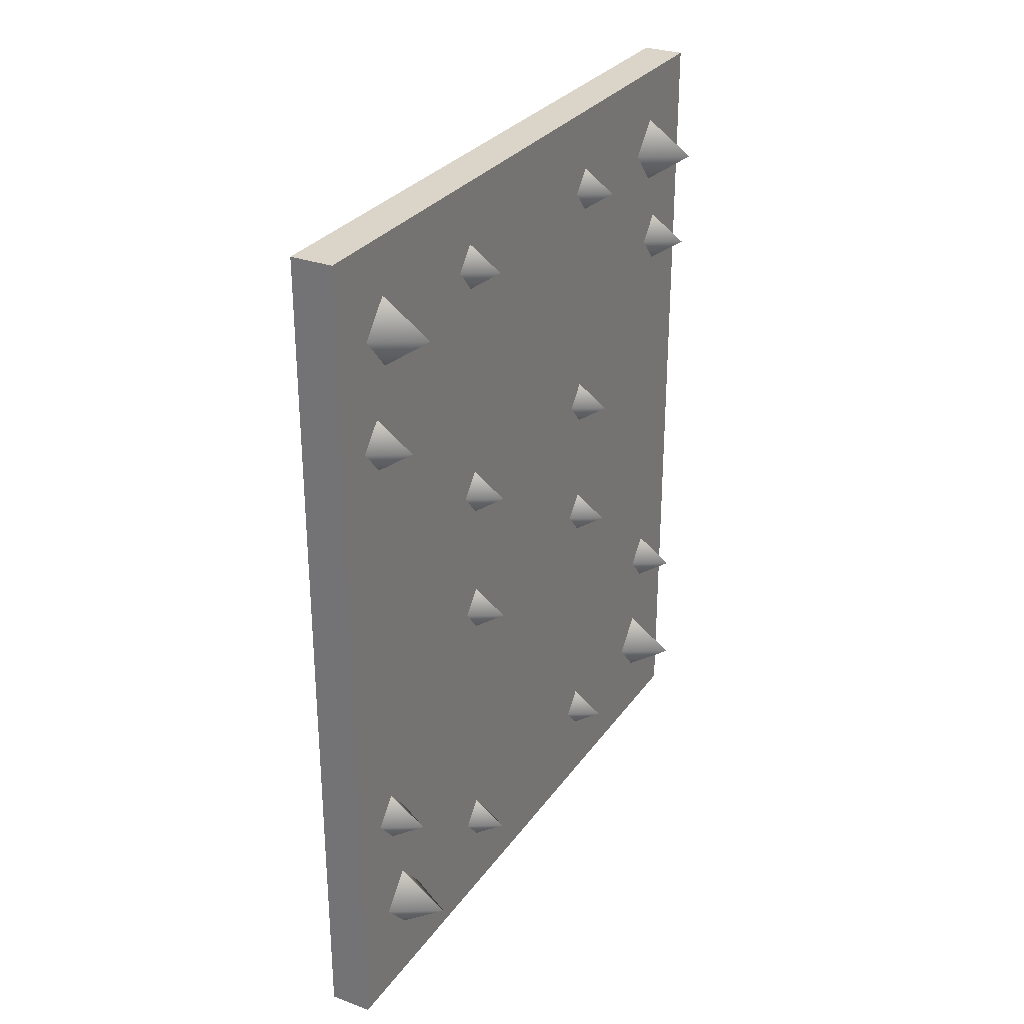
<metadata>
{"format":"obj","ext":"obj","renderer":"f3d","projection":"perspective","resolution":1024,"background":"white","views":[{"elev":29.4,"azim":28.6,"up":"+Y"}]}
</metadata>
<code>
g ollDoor_Lod1_01
v -0.000759 814.5 1.171
v -0.000783 814.5 -345
v -0.000432 407.3 1.171
v -0.000462 407.3 -345
v -0.000462 407.3 -345
v -0.000141 4.6e-05 -345
v -0.000432 407.3 1.171
v -0.000133 6.1e-05 1.171
v 41.07 407.3 -345
v 41.07 407.3 1.17
v 41.07 4.6e-05 -345
v 41.07 407.3 -345
v 41.07 814.5 -345
v 41.07 407.3 1.17
v 41.07 814.5 1.17
v 9.4e-05 407.3 -345
v 41.07 407.3 -345
v 0.000288 -4.6e-05 -345
v 41.07 -1.5e-05 -345
v -9.9e-05 814.5 -345
v 41.07 814.5 -345
v 9.4e-05 407.3 -345
v 41.07 407.3 -345
v -5.3e-05 814.5 1.169
v 41.07 814.5 1.169
v -9.9e-05 814.5 -345
v 41.07 814.5 -345
v 0.000136 407.3 1.169
v 41.07 407.3 1.17
v -5.3e-05 814.5 1.169
v 41.07 814.5 1.169
v 0.000313 -0.000153 1.169
v 41.07 -0 1.17
v 41.07 6.1e-05 1.17
f 1 2 3
f 4 3 2
f 32 33 28
f 29 28 33
f 28 29 30
f 31 30 29
f 5 6 7
f 8 7 6
f 9 10 11
f 34 11 10
f 12 13 14
f 15 14 13
f 16 17 18
f 19 18 17
f 20 21 22
f 23 22 21
f 24 25 26
f 27 26 25
v -18.59 134 -26.22
v -18.59 127.2 -41.37
v -12.13 128.8 -22.62
v -18.59 127.2 -41.37
v -18.59 134 -26.22
v -12.13 133.6 -43.22
v -12.13 139.5 -30.05
v -18.59 124.7 -59.87
v -12.13 121.1 -39.61
v -12.13 118.3 -59.87
v -12.13 131.3 -59.87
v -18.59 124.7 -59.87
v -18.59 127.2 -78.38
v -18.59 127.2 -78.38
v -12.13 133.6 -76.53
v -12.13 121.1 -80.13
v -18.59 134 -93.53
v -18.59 134 -93.53
v -12.13 139.5 -89.7
v -12.13 141 -109.2
v -12.13 128.8 -97.13
v -18.58 144.2 -103.8
v -18.58 144.2 -103.8
v -12.13 147.7 -97.94
v -12.13 156.3 -113.9
v -18.58 156.7 -107.6
v -18.58 156.7 -107.6
v -12.13 157.2 -100.8
v -7.097 203.5 -47.67
v 0.2644 206.3 -48.12
v -12.4 206.6 -54.06
v -7.994 202.9 -60.52
v -12.4 206.6 -54.06
v -0.9447 206.3 -60.7
v -1.365 211.6 -54.31
v -7.169 203.5 -72.89
v -12.4 206.6 -66.49
v 0.1682 206.3 -72.49
v -1.368 211.6 -66.27
v -7.925 203 -60.02
v -0.8516 206.3 -59.9
v -12.4 206.6 -66.49
v -1.368 211.6 -66.27
v -12.14 199.6 -46.95
v -18.56 196.4 -53.33
v -1.365 211.6 -54.31
v -12.14 193.5 -58.98
v -18.56 196.4 -53.33
v -18.56 196.4 -67.04
v -12.14 199.5 -73.47
v -12.14 193.6 -61.34
v -18.56 196.4 -67.04
v -18.59 169.3 -16.04
v -18.58 156.7 -12.18
v -12.13 172.6 -10.65
v -12.13 156.3 -5.89
v -12.13 165.8 -21.68
v -12.13 157.2 -18.97
v -18.59 169.3 -16.04
v -18.58 156.7 -12.18
v -18.59 169.3 -103.7
v -12.13 172.6 -109.1
v -12.13 165.8 -98.07
v -18.59 169.3 -103.7
v -18.59 179.4 -26.27
v -12.13 184.7 -22.72
v -18.59 179.4 -26.27
v -18.59 179.4 -93.47
v -12.13 184.7 -97.04
v -12.13 174 -89.78
v -18.59 179.4 -93.47
v -18.59 189.6 -74.73
v -12.13 195 -78.62
v -12.13 184.5 -70.99
v -18.59 189.6 -74.73
v -12.14 193.6 -61.34
v -18.56 196.4 -67.04
v -18.59 189.6 -45.39
v -12.13 195.1 -41.57
v -12.13 184.5 -49.05
v -12.13 174 -29.95
v -18.59 189.6 -45.39
v -12.13 147.7 -21.81
v -18.58 144.2 -15.92
v -18.58 144.2 -15.92
v -12.13 141 -10.51
f 73 72 71
f 102 106 107
f 83 107 106
f 107 83 84
f 71 84 83
f 84 71 70
f 72 70 71
f 103 102 107
f 102 103 95
f 96 95 103
f 95 96 60
f 96 59 60
f 54 60 59
f 60 54 56
f 55 56 54
f 56 55 51
f 50 51 55
f 51 50 47
f 44 47 50
f 47 44 42
f 43 42 44
f 42 43 36
f 37 36 43
f 36 37 35
f 120 35 37
f 35 120 119
f 90 119 120
f 119 90 88
f 89 88 90
f 88 89 87
f 100 87 89
f 87 100 99
f 113 99 100
f 99 113 112
f 78 112 113
f 112 78 79
f 65 79 78
f 65 64 80
f 64 65 63
f 78 63 65
f 98 61 62
f 57 62 61
f 62 57 58
f 52 58 57
f 58 52 53
f 48 53 52
f 53 48 49
f 46 49 48
f 49 46 45
f 38 45 46
f 45 38 40
f 39 40 38
f 40 39 41
f 118 41 39
f 41 118 117
f 94 117 118
f 117 94 92
f 93 92 94
f 92 93 91
f 101 91 93
f 91 101 115
f 116 115 101
f 115 116 114
f 82 114 116
f 114 82 81
f 66 81 82
f 67 66 82
f 66 67 68
f 69 68 67
f 109 108 110
f 108 109 104
f 105 104 109
f 104 105 97
f 98 97 105
f 97 98 62
f 111 109 110
f 76 75 77
f 75 76 74
f 86 74 76
f 74 86 85
v -18.09 221.6 -60.93
v -13.9 219.7 -78.99
v -23.84 193.1 -60.93
v 0.04449 194.5 -16.83
v 0.04447 217.9 -24.8
v -13.9 219.7 -42.86
v 0.04452 169.5 -73.67
v 0.04451 164.7 -60.93
v -10.32 188.5 -80.99
v 0.04451 172 -19.79
v 0.04452 183.9 -20.81
v 0.0445 163.1 -31.71
v -10.32 188.5 -40.87
v 0.04451 183.9 -101
v 0.0445 194.5 -105
v 0.04452 163.1 -90.15
v 0.04449 169.5 -48.18
v 0.04451 172 -102.1
v 0.04446 250 -60.93
v -10.43 234.9 -69.96
v 0.04445 245.2 -33.83
v -10.43 234.9 -51.9
v 0.04446 245.2 -88.03
v 0.0445 237.3 -94.13
v 0.04447 237.3 -27.72
v 0.0445 217.9 -97.06
f 144 146 122
f 135 122 146
f 122 135 129
f 134 129 135
f 129 134 136
f 138 136 134
f 129 123 122
f 122 140 144
f 140 122 121
f 123 121 122
f 121 123 126
f 133 126 123
f 126 133 124
f 131 124 133
f 126 142 121
f 139 121 142
f 121 139 140
f 143 140 139
f 140 143 144
f 142 141 139
f 141 142 145
f 126 145 142
f 145 126 125
f 124 125 126
f 136 127 129
f 128 129 127
f 129 128 123
f 137 123 128
f 123 137 133
f 132 133 137
f 133 132 131
f 130 131 132
v -0.6826 209.4 -266
v -0.6826 234.7 -287.5
v -36.84 209.4 -287.5
v -36.84 209.4 -287.5
v -0.6826 234.7 -287.5
v -0.6826 209.4 -309
v -36.84 209.4 -287.5
v -0.6826 209.4 -309
v -0.6826 184.2 -287.5
v -0.6826 209.4 -266
v -36.84 209.4 -287.5
v -0.6826 184.2 -287.5
v -0.7073 95.72 -243.3
v -0.7074 128.8 -271.5
v -48.1 95.72 -271.5
v -48.1 95.72 -271.5
v -0.7074 128.8 -271.5
v -0.7074 95.72 -299.6
v -48.1 95.72 -271.5
v -0.7074 95.72 -299.6
v -0.7073 62.59 -271.5
v -0.7073 95.72 -243.3
v -48.1 95.72 -271.5
v -0.7073 62.59 -271.5
v -48.1 727.6 -271.5
v -0.7076 694.5 -271.5
v -0.7076 727.6 -243.3
v -0.7077 727.6 -299.6
v -0.7076 694.5 -271.5
v -48.1 727.6 -271.5
v -0.7077 760.8 -271.5
v -0.7077 727.6 -299.6
v -48.1 727.6 -271.5
v -0.7077 760.8 -271.5
v -48.1 727.6 -271.5
v -0.7076 727.6 -243.3
v -36.84 623 -287.5
v -0.6828 597.7 -287.5
v -0.6828 623 -266
v -0.6828 623 -309
v -0.6828 597.7 -287.5
v -36.84 623 -287.5
v -0.6828 648.2 -287.5
v -0.6828 623 -309
v -36.84 623 -287.5
v -0.6828 648.2 -287.5
v -36.84 623 -287.5
v -0.6828 623 -266
v -31.8 732 -118.2
v 0.6101 709.3 -118.2
v 0.6101 732 -98.91
v 0.61 732 -137.4
v 0.6101 709.3 -118.2
v -31.8 732 -118.2
v 0.61 754.6 -118.2
v 0.61 732 -137.4
v -31.8 732 -118.2
v 0.61 754.6 -118.2
v -31.8 732 -118.2
v 0.6101 732 -98.91
v 0.6104 91.37 -98.91
v 0.6103 114 -118.2
v -31.8 91.37 -118.2
v -31.8 91.37 -118.2
v 0.6103 114 -118.2
v 0.6103 91.37 -137.4
v -31.8 91.37 -118.2
v 0.6103 91.37 -137.4
v 0.6104 68.72 -118.2
v 0.6104 91.37 -98.91
v -31.8 91.37 -118.2
v 0.6104 68.72 -118.2
v 0.609 357.3 -94.55
v 0.609 379.9 -113.8
v -31.81 357.3 -113.8
v -31.81 357.3 -113.8
v 0.609 379.9 -113.8
v 0.609 357.3 -133.1
v -31.81 357.3 -113.8
v 0.609 357.3 -133.1
v 0.609 334.6 -113.8
v 0.609 357.3 -94.55
v -31.81 357.3 -113.8
v 0.609 334.6 -113.8
v 0.6089 492.3 -94.55
v 0.6089 514.9 -113.8
v -31.81 492.3 -113.8
v -31.81 492.3 -113.8
v 0.6089 514.9 -113.8
v 0.6089 492.3 -133.1
v -31.81 492.3 -113.8
v 0.6089 492.3 -133.1
v 0.6089 469.6 -113.8
v 0.6089 492.3 -94.55
v -31.81 492.3 -113.8
v 0.6089 469.6 -113.8
v 71.99 492.3 -113.8
v 39.58 514.9 -113.8
v 39.58 492.3 -94.55
v 39.58 492.3 -133.1
v 39.58 514.9 -113.8
v 71.99 492.3 -113.8
v 39.58 469.6 -113.8
v 39.58 492.3 -133.1
v 71.99 492.3 -113.8
v 39.58 469.6 -113.8
v 71.99 492.3 -113.8
v 39.58 492.3 -94.55
v 40.87 623 -266
v 40.87 597.7 -287.5
v 77.02 623 -287.5
v 77.02 623 -287.5
v 40.87 597.7 -287.5
v 40.87 623 -309
v 77.02 623 -287.5
v 40.87 623 -309
v 40.87 648.2 -287.5
v 40.87 623 -266
v 77.02 623 -287.5
v 40.87 648.2 -287.5
v 39.58 732 -98.91
v 39.58 709.3 -118.2
v 71.99 732 -118.2
v 71.99 732 -118.2
v 39.58 709.3 -118.2
v 39.58 732 -137.4
v 71.99 732 -118.2
v 39.58 732 -137.4
v 39.58 754.6 -118.2
v 39.58 732 -98.91
v 71.99 732 -118.2
v 39.58 754.6 -118.2
v 71.99 91.37 -118.2
v 39.58 114 -118.2
v 39.58 91.37 -98.91
v 39.58 91.37 -137.4
v 39.58 114 -118.2
v 71.99 91.37 -118.2
v 39.58 68.72 -118.2
v 39.58 91.37 -137.4
v 71.99 91.37 -118.2
v 39.58 68.72 -118.2
v 71.99 91.37 -118.2
v 39.58 91.37 -98.91
v 71.99 357.3 -113.8
v 39.58 379.9 -113.8
v 39.58 357.3 -94.55
v 39.58 357.3 -133.1
v 39.58 379.9 -113.8
v 71.99 357.3 -113.8
v 39.58 334.6 -113.8
v 39.58 357.3 -133.1
v 71.99 357.3 -113.8
v 39.58 334.6 -113.8
v 71.99 357.3 -113.8
v 39.58 357.3 -94.55
v 77.02 209.4 -287.5
v 40.87 234.7 -287.5
v 40.87 209.4 -266
v 40.87 209.4 -309
v 40.87 234.7 -287.5
v 77.02 209.4 -287.5
v 40.87 184.2 -287.5
v 40.87 209.4 -309
v 77.02 209.4 -287.5
v 40.87 184.2 -287.5
v 77.02 209.4 -287.5
v 40.87 209.4 -266
v 40.89 727.6 -243.3
v 40.89 694.5 -271.5
v 88.29 727.6 -271.5
v 88.29 727.6 -271.5
v 40.89 694.5 -271.5
v 40.89 727.6 -299.6
v 88.29 727.6 -271.5
v 40.89 727.6 -299.6
v 40.89 760.8 -271.5
v 40.89 727.6 -243.3
v 88.29 727.6 -271.5
v 40.89 760.8 -271.5
v 88.29 95.72 -271.5
v 40.89 128.8 -271.5
v 40.89 95.72 -243.3
v 40.89 95.72 -299.6
v 40.89 128.8 -271.5
v 88.29 95.72 -271.5
v 40.89 62.59 -271.5
v 40.89 95.72 -299.6
v 88.29 95.72 -271.5
v 40.89 62.59 -271.5
v 88.29 95.72 -271.5
v 40.89 95.72 -243.3
f 147 148 149
f 156 157 158
f 159 160 161
f 162 163 164
f 165 166 167
f 168 169 170
f 171 172 173
f 174 175 176
f 177 178 179
f 180 181 182
f 183 184 185
f 186 187 188
f 189 190 191
f 192 193 194
f 195 196 197
f 198 199 200
f 201 202 203
f 204 205 206
f 207 208 209
f 210 211 212
f 213 214 215
f 216 217 218
f 219 220 221
f 222 223 224
f 225 226 227
f 228 229 230
f 231 232 233
f 234 235 236
f 237 238 239
f 240 241 242
f 243 244 245
f 246 247 248
f 249 250 251
f 252 253 254
f 255 256 257
f 258 259 260
f 261 262 263
f 264 265 266
f 267 268 269
f 270 271 272
f 273 274 275
f 276 277 278
f 279 280 281
f 282 283 284
f 285 286 287
f 288 289 290
f 291 292 293
f 294 295 296
f 297 298 299
f 300 301 302
f 303 304 305
f 306 307 308
f 309 310 311
f 312 313 314
f 315 316 317
f 318 319 320
f 321 322 323
f 324 325 326
f 327 328 329
f 330 331 332
f 333 334 335
f 336 337 338
f 150 151 152
f 153 154 155
g ollDoor_Lod1_02
v 41.16 814.5 -1.171
v 41.16 814.5 345
v 41.16 407.3 -1.171
v 41.16 407.3 345
v 41.16 407.3 345
v 41.16 3e-05 345
v 41.16 407.3 -1.171
v 41.16 7.5e-05 -1.171
v 0.09545 407.3 345
v 0.09528 407.3 -1.17
v 0.09548 -1.5e-05 345
v 0.09545 407.3 345
v 0.09542 814.5 345
v 0.09528 407.3 -1.17
v 0.09526 814.5 -1.17
v 41.16 407.3 345
v 0.09597 407.3 345
v 41.16 -6.6e-05 345
v 0.09614 -7.3e-05 345
v 41.16 814.5 345
v 0.09581 814.5 345
v 41.16 407.3 345
v 0.09597 407.3 345
v 41.16 814.5 -1.169
v 0.09565 814.5 -1.169
v 41.16 814.5 345
v 0.09581 814.5 345
v 41.16 407.3 -1.169
v 0.09582 407.3 -1.17
v 41.16 814.5 -1.169
v 0.09565 814.5 -1.169
v 41.16 -0.000142 -1.17
v 0.09599 -2.7e-05 -1.17
v 0.09532 3e-05 -1.17
f 339 340 341
f 342 341 340
f 370 371 366
f 367 366 371
f 366 367 368
f 369 368 367
f 343 344 345
f 346 345 344
f 347 348 349
f 372 349 348
f 350 351 352
f 353 352 351
f 354 355 356
f 357 356 355
f 358 359 360
f 361 360 359
f 362 363 364
f 365 364 363
v -18.61 134 94.7
v -18.61 127.2 79.54
v -12.16 128.8 98.29
v -18.61 127.2 79.54
v -18.61 134 94.7
v -12.16 133.6 77.7
v -12.16 139.5 90.87
v -18.61 124.7 61.04
v -12.16 121.1 81.3
v -12.16 118.3 61.04
v -12.16 131.3 61.04
v -18.61 124.7 61.04
v -18.61 127.2 42.54
v -18.61 127.2 42.54
v -12.16 133.6 44.38
v -12.16 121.1 40.78
v -18.61 134 27.38
v -18.61 134 27.38
v -12.16 139.5 31.21
v -12.16 141 11.68
v -12.16 128.8 23.79
v -18.6 144.2 17.08
v -18.6 144.2 17.08
v -12.16 147.7 22.98
v -12.16 156.3 7.056
v -18.61 156.7 13.34
v -18.61 156.7 13.34
v -12.16 157.2 20.14
v -7.123 203.5 73.25
v 0.2385 206.3 72.79
v -12.42 206.6 66.85
v -8.02 202.9 60.39
v -12.42 206.6 66.85
v -0.9706 206.3 60.22
v -1.391 211.6 66.6
v -7.195 203.5 48.02
v -12.42 206.6 54.43
v 0.1422 206.3 48.43
v -1.394 211.6 54.64
v -7.951 203 60.89
v -0.8775 206.3 61.02
v -12.42 206.6 54.43
v -1.394 211.6 54.64
v -12.17 199.6 73.96
v -18.59 196.4 67.59
v -1.391 211.6 66.6
v -12.16 193.5 61.93
v -18.59 196.4 67.59
v -18.59 196.4 53.87
v -12.17 199.5 47.44
v -12.16 193.6 59.57
v -18.59 196.4 53.87
v -18.62 169.3 104.9
v -18.61 156.7 108.7
v -12.16 172.6 110.3
v -12.16 156.3 115
v -12.16 165.8 99.24
v -12.16 157.2 101.9
v -18.62 169.3 104.9
v -18.61 156.7 108.7
v -18.62 169.3 17.2
v -12.16 172.6 11.81
v -12.16 165.8 22.84
v -18.62 169.3 17.2
v -18.62 179.4 94.64
v -12.16 184.7 98.19
v -18.62 179.4 94.64
v -18.62 179.4 27.44
v -12.16 184.7 23.87
v -12.16 174 31.13
v -18.62 179.4 27.44
v -18.62 189.6 46.18
v -12.16 195 42.29
v -12.16 184.5 49.92
v -18.62 189.6 46.18
v -12.16 193.6 59.57
v -18.59 196.4 53.87
v -18.62 189.6 75.53
v -12.16 195.1 79.35
v -12.16 184.5 71.86
v -12.16 174 90.96
v -18.62 189.6 75.53
v -12.16 147.7 99.1
v -18.6 144.2 105
v -18.6 144.2 105
v -12.16 141 110.4
f 411 410 409
f 440 444 445
f 421 445 444
f 445 421 422
f 409 422 421
f 422 409 408
f 410 408 409
f 441 440 445
f 440 441 433
f 434 433 441
f 433 434 398
f 434 397 398
f 392 398 397
f 398 392 394
f 393 394 392
f 394 393 389
f 388 389 393
f 389 388 385
f 382 385 388
f 385 382 380
f 381 380 382
f 380 381 374
f 375 374 381
f 374 375 373
f 458 373 375
f 373 458 457
f 428 457 458
f 457 428 426
f 427 426 428
f 426 427 425
f 438 425 427
f 425 438 437
f 451 437 438
f 437 451 450
f 416 450 451
f 450 416 417
f 403 417 416
f 403 402 418
f 402 403 401
f 416 401 403
f 436 399 400
f 395 400 399
f 400 395 396
f 390 396 395
f 396 390 391
f 386 391 390
f 391 386 387
f 384 387 386
f 387 384 383
f 376 383 384
f 383 376 378
f 377 378 376
f 378 377 379
f 456 379 377
f 379 456 455
f 432 455 456
f 455 432 430
f 431 430 432
f 430 431 429
f 439 429 431
f 429 439 453
f 454 453 439
f 453 454 452
f 420 452 454
f 452 420 419
f 404 419 420
f 405 404 420
f 404 405 406
f 407 406 405
f 447 446 448
f 446 447 442
f 443 442 447
f 442 443 435
f 436 435 443
f 435 436 400
f 449 447 448
f 414 413 415
f 413 414 412
f 424 412 414
f 412 424 423
v -18.12 221.6 59.98
v -13.93 219.7 41.92
v -23.86 193.1 59.98
v 0.01856 194.5 104.1
v 0.01854 217.9 96.12
v -13.93 219.7 78.05
v 0.01856 169.5 47.24
v 0.01854 164.7 59.98
v -10.34 188.5 39.93
v 0.01857 172 101.1
v 0.01857 183.9 100.1
v 0.01857 163.1 89.21
v -10.34 188.5 80.04
v 0.01856 183.9 19.87
v 0.01854 194.5 15.89
v 0.01855 163.1 30.76
v 0.01854 169.5 72.73
v 0.01853 172 18.85
v 0.01851 250 59.98
v -10.46 234.9 50.95
v 0.01852 245.2 87.08
v -10.46 234.9 69.02
v 0.0185 245.2 32.89
v 0.01854 237.3 26.78
v 0.01854 237.3 93.19
v 0.01853 217.9 23.85
f 482 484 460
f 473 460 484
f 460 473 467
f 472 467 473
f 467 472 474
f 476 474 472
f 467 461 460
f 460 478 482
f 478 460 459
f 461 459 460
f 459 461 464
f 471 464 461
f 464 471 462
f 469 462 471
f 464 480 459
f 477 459 480
f 459 477 478
f 481 478 477
f 478 481 482
f 480 479 477
f 479 480 483
f 464 483 480
f 483 464 463
f 462 463 464
f 474 465 467
f 466 467 465
f 467 466 461
f 475 461 466
f 461 475 471
f 470 471 475
f 471 470 469
f 468 469 470
v 41.85 209.4 266
v 41.85 234.7 287.5
v 78 209.4 287.5
v 78 209.4 287.5
v 41.85 234.7 287.5
v 41.85 209.4 309
v 78 209.4 287.5
v 41.85 209.4 309
v 41.85 184.2 287.5
v 41.85 209.4 266
v 78 209.4 287.5
v 41.85 184.2 287.5
v 41.87 95.72 243.3
v 41.87 128.8 271.5
v 89.27 95.72 271.5
v 89.27 95.72 271.5
v 41.87 128.8 271.5
v 41.87 95.72 299.6
v 89.27 95.72 271.5
v 41.87 95.72 299.6
v 41.87 62.59 271.5
v 41.87 95.72 243.3
v 89.27 95.72 271.5
v 41.87 62.59 271.5
v 89.27 727.6 271.5
v 41.87 694.5 271.5
v 41.87 727.6 243.3
v 41.87 727.6 299.6
v 41.87 694.5 271.5
v 89.27 727.6 271.5
v 41.87 760.8 271.5
v 41.87 727.6 299.6
v 89.27 727.6 271.5
v 41.87 760.8 271.5
v 89.27 727.6 271.5
v 41.87 727.6 243.3
v 78 623 287.5
v 41.85 597.7 287.5
v 41.85 623 266
v 41.85 623 309
v 41.85 597.7 287.5
v 78 623 287.5
v 41.85 648.2 287.5
v 41.85 623 309
v 78 623 287.5
v 41.85 648.2 287.5
v 78 623 287.5
v 41.85 623 266
v 72.97 732 118.2
v 40.55 709.3 118.2
v 40.55 732 98.91
v 40.55 732 137.4
v 40.55 709.3 118.2
v 72.97 732 118.2
v 40.55 754.6 118.2
v 40.55 732 137.4
v 72.97 732 118.2
v 40.55 754.6 118.2
v 72.97 732 118.2
v 40.55 732 98.91
v 40.55 91.37 98.91
v 40.55 114 118.2
v 72.97 91.37 118.2
v 72.97 91.37 118.2
v 40.55 114 118.2
v 40.55 91.37 137.4
v 72.97 91.37 118.2
v 40.55 91.37 137.4
v 40.55 68.72 118.2
v 40.55 91.37 98.91
v 72.97 91.37 118.2
v 40.55 68.72 118.2
v 40.55 357.3 94.55
v 40.55 379.9 113.8
v 72.97 357.3 113.8
v 72.97 357.3 113.8
v 40.55 379.9 113.8
v 40.55 357.3 133.1
v 72.97 357.3 113.8
v 40.55 357.3 133.1
v 40.55 334.6 113.8
v 40.55 357.3 94.55
v 72.97 357.3 113.8
v 40.55 334.6 113.8
v 40.55 492.3 94.55
v 40.55 514.9 113.8
v 72.97 492.3 113.8
v 72.97 492.3 113.8
v 40.55 514.9 113.8
v 40.55 492.3 133.1
v 72.97 492.3 113.8
v 40.55 492.3 133.1
v 40.55 469.6 113.8
v 40.55 492.3 94.55
v 72.97 492.3 113.8
v 40.55 469.6 113.8
v -30.83 492.3 113.8
v 1.587 514.9 113.8
v 1.587 492.3 94.55
v 1.587 492.3 133.1
v 1.587 514.9 113.8
v -30.83 492.3 113.8
v 1.587 469.6 113.8
v 1.587 492.3 133.1
v -30.83 492.3 113.8
v 1.587 469.6 113.8
v -30.83 492.3 113.8
v 1.587 492.3 94.55
v 0.2945 623 266
v 0.2945 597.7 287.5
v -35.86 623 287.5
v -35.86 623 287.5
v 0.2945 597.7 287.5
v 0.2945 623 309
v -35.86 623 287.5
v 0.2945 623 309
v 0.2945 648.2 287.5
v 0.2945 623 266
v -35.86 623 287.5
v 0.2945 648.2 287.5
v 1.588 732 98.91
v 1.588 709.3 118.2
v -30.83 732 118.2
v -30.83 732 118.2
v 1.588 709.3 118.2
v 1.588 732 137.4
v -30.83 732 118.2
v 1.588 732 137.4
v 1.588 754.6 118.2
v 1.588 732 98.91
v -30.83 732 118.2
v 1.588 754.6 118.2
v -30.83 91.37 118.2
v 1.588 114 118.2
v 1.588 91.37 98.91
v 1.588 91.37 137.4
v 1.588 114 118.2
v -30.83 91.37 118.2
v 1.588 68.72 118.2
v 1.588 91.37 137.4
v -30.83 91.37 118.2
v 1.588 68.72 118.2
v -30.83 91.37 118.2
v 1.588 91.37 98.91
v -30.83 357.3 113.8
v 1.587 379.9 113.8
v 1.587 357.3 94.55
v 1.587 357.3 133.1
v 1.587 379.9 113.8
v -30.83 357.3 113.8
v 1.587 334.6 113.8
v 1.587 357.3 133.1
v -30.83 357.3 113.8
v 1.587 334.6 113.8
v -30.83 357.3 113.8
v 1.587 357.3 94.55
v -35.86 209.4 287.5
v 0.2946 234.7 287.5
v 0.2946 209.4 266
v 0.2947 209.4 309
v 0.2946 234.7 287.5
v -35.86 209.4 287.5
v 0.2946 184.2 287.5
v 0.2947 209.4 309
v -35.86 209.4 287.5
v 0.2946 184.2 287.5
v -35.86 209.4 287.5
v 0.2946 209.4 266
v 0.2695 727.6 243.3
v 0.2695 694.5 271.5
v -47.13 727.6 271.5
v -47.13 727.6 271.5
v 0.2695 694.5 271.5
v 0.2695 727.6 299.6
v -47.13 727.6 271.5
v 0.2695 727.6 299.6
v 0.2695 760.8 271.5
v 0.2695 727.6 243.3
v -47.13 727.6 271.5
v 0.2695 760.8 271.5
v -47.13 95.72 271.5
v 0.2698 128.8 271.5
v 0.2698 95.72 243.3
v 0.2698 95.72 299.6
v 0.2698 128.8 271.5
v -47.13 95.72 271.5
v 0.2698 62.59 271.5
v 0.2698 95.72 299.6
v -47.13 95.72 271.5
v 0.2698 62.59 271.5
v -47.13 95.72 271.5
v 0.2698 95.72 243.3
f 485 486 487
f 494 495 496
f 497 498 499
f 500 501 502
f 503 504 505
f 506 507 508
f 509 510 511
f 512 513 514
f 515 516 517
f 518 519 520
f 521 522 523
f 524 525 526
f 527 528 529
f 530 531 532
f 533 534 535
f 536 537 538
f 539 540 541
f 542 543 544
f 545 546 547
f 548 549 550
f 551 552 553
f 554 555 556
f 557 558 559
f 560 561 562
f 563 564 565
f 566 567 568
f 569 570 571
f 572 573 574
f 575 576 577
f 578 579 580
f 581 582 583
f 584 585 586
f 587 588 589
f 590 591 592
f 593 594 595
f 596 597 598
f 599 600 601
f 602 603 604
f 605 606 607
f 608 609 610
f 611 612 613
f 614 615 616
f 617 618 619
f 620 621 622
f 623 624 625
f 626 627 628
f 629 630 631
f 632 633 634
f 635 636 637
f 638 639 640
f 641 642 643
f 644 645 646
f 647 648 649
f 650 651 652
f 653 654 655
f 656 657 658
f 659 660 661
f 662 663 664
f 665 666 667
f 668 669 670
f 671 672 673
f 674 675 676
f 488 489 490
f 491 492 493

</code>
